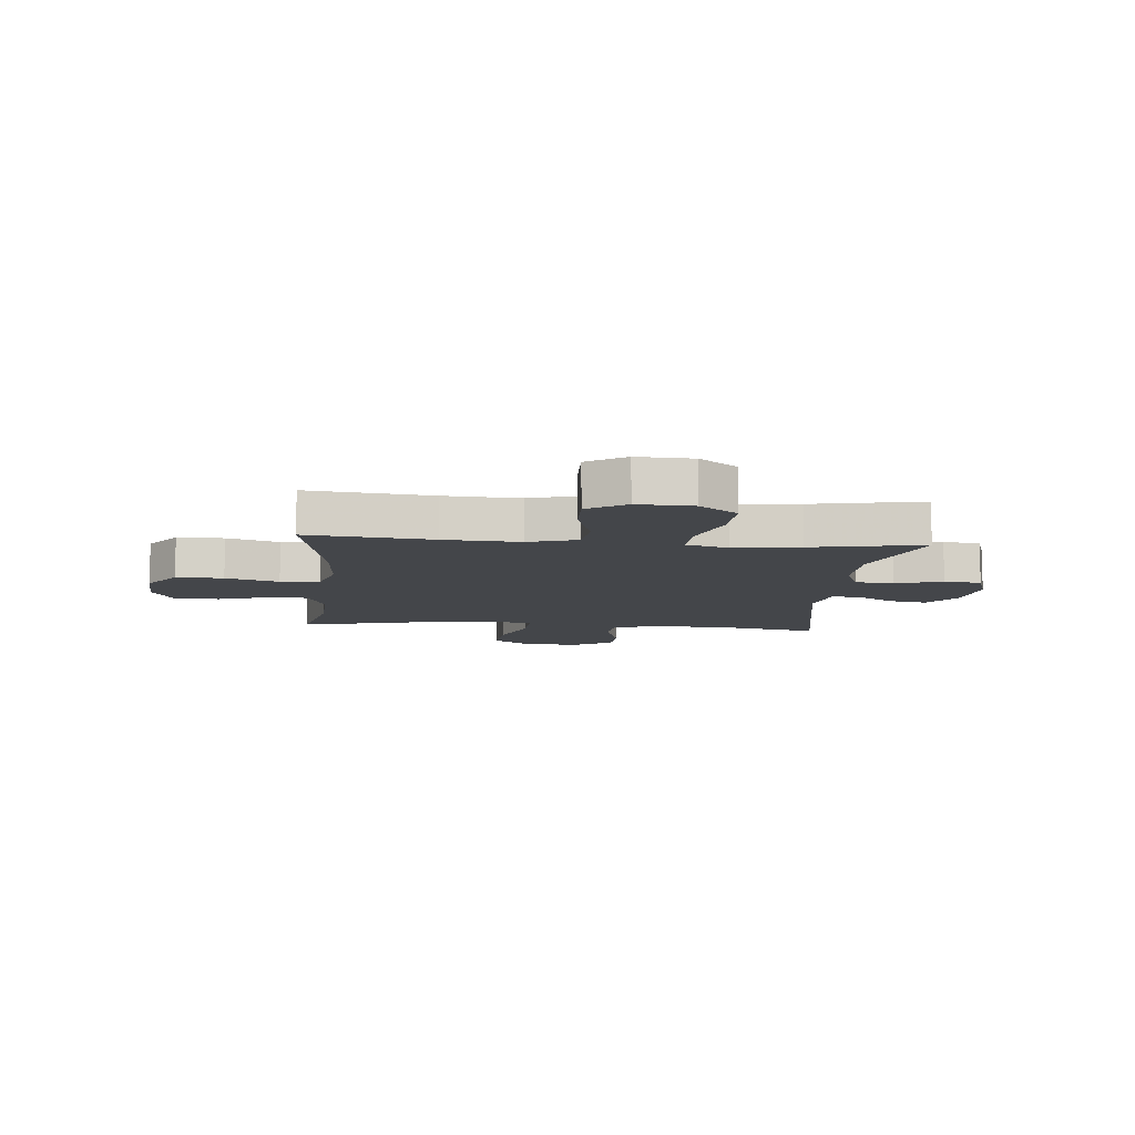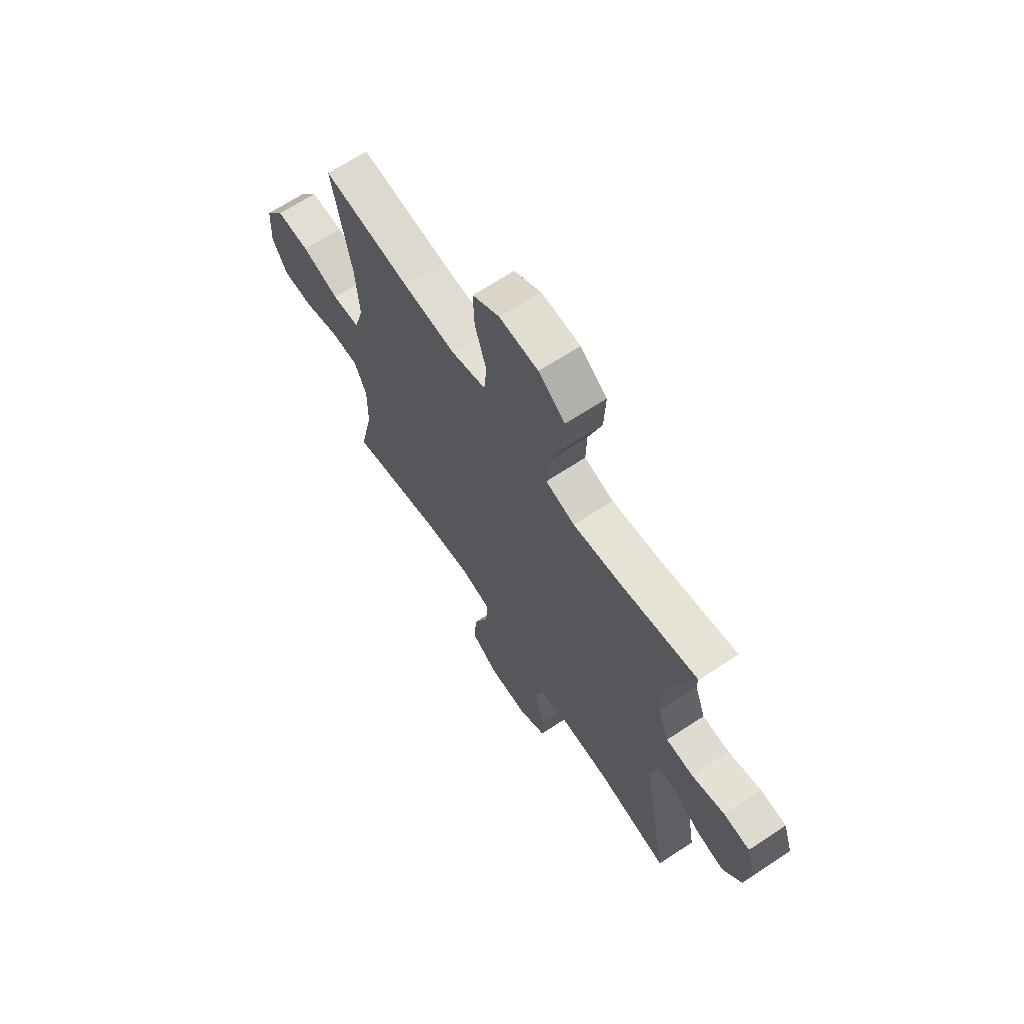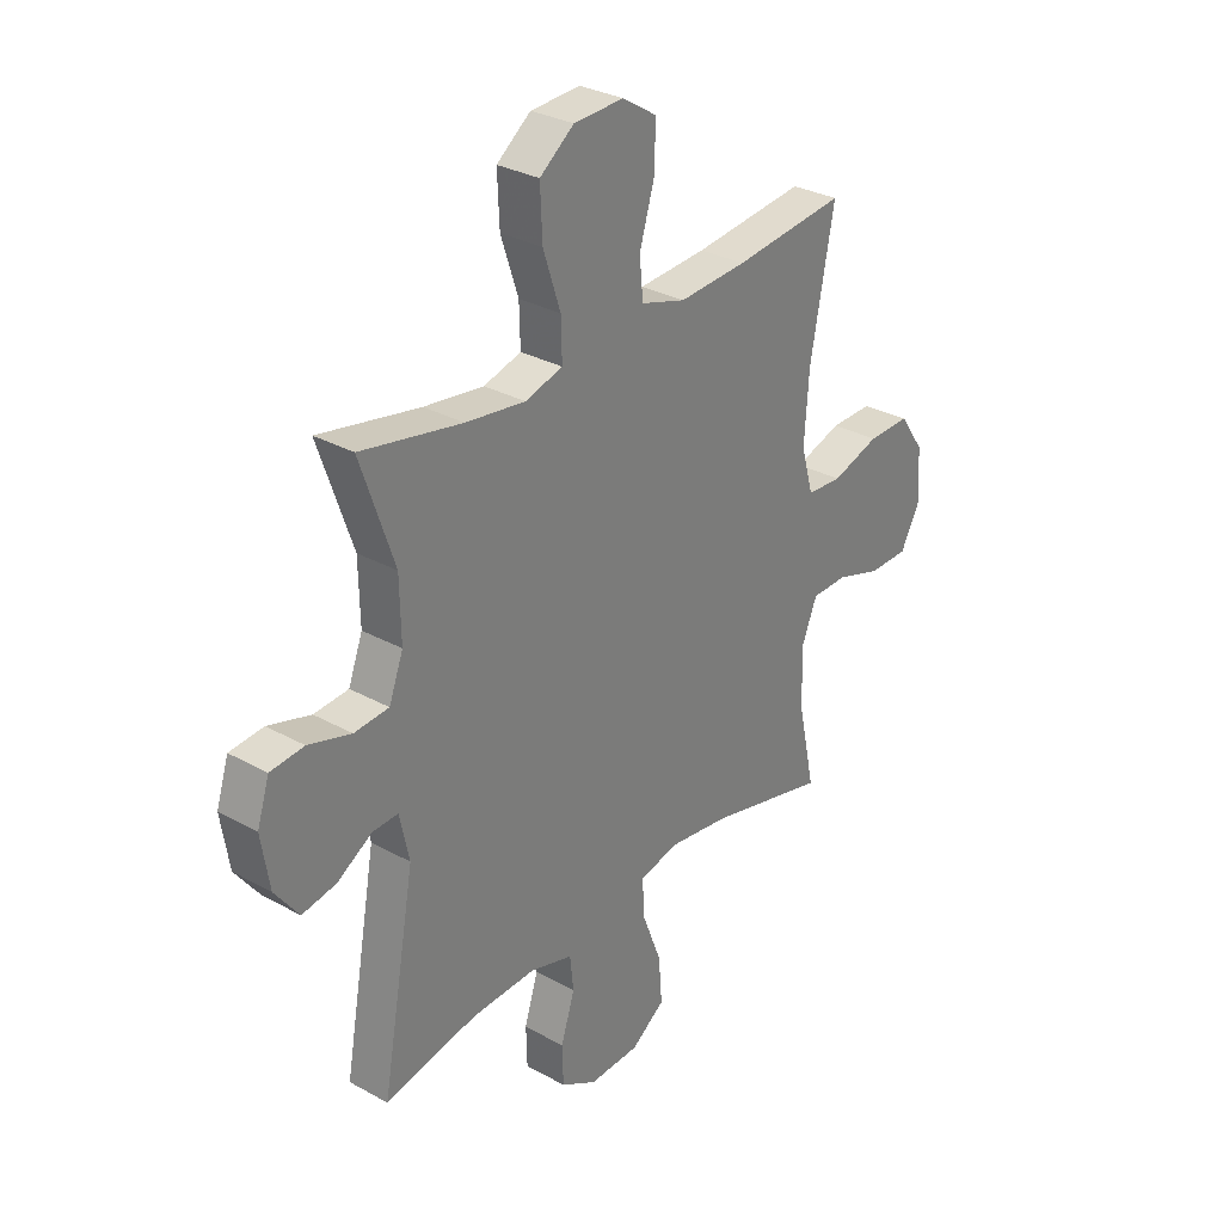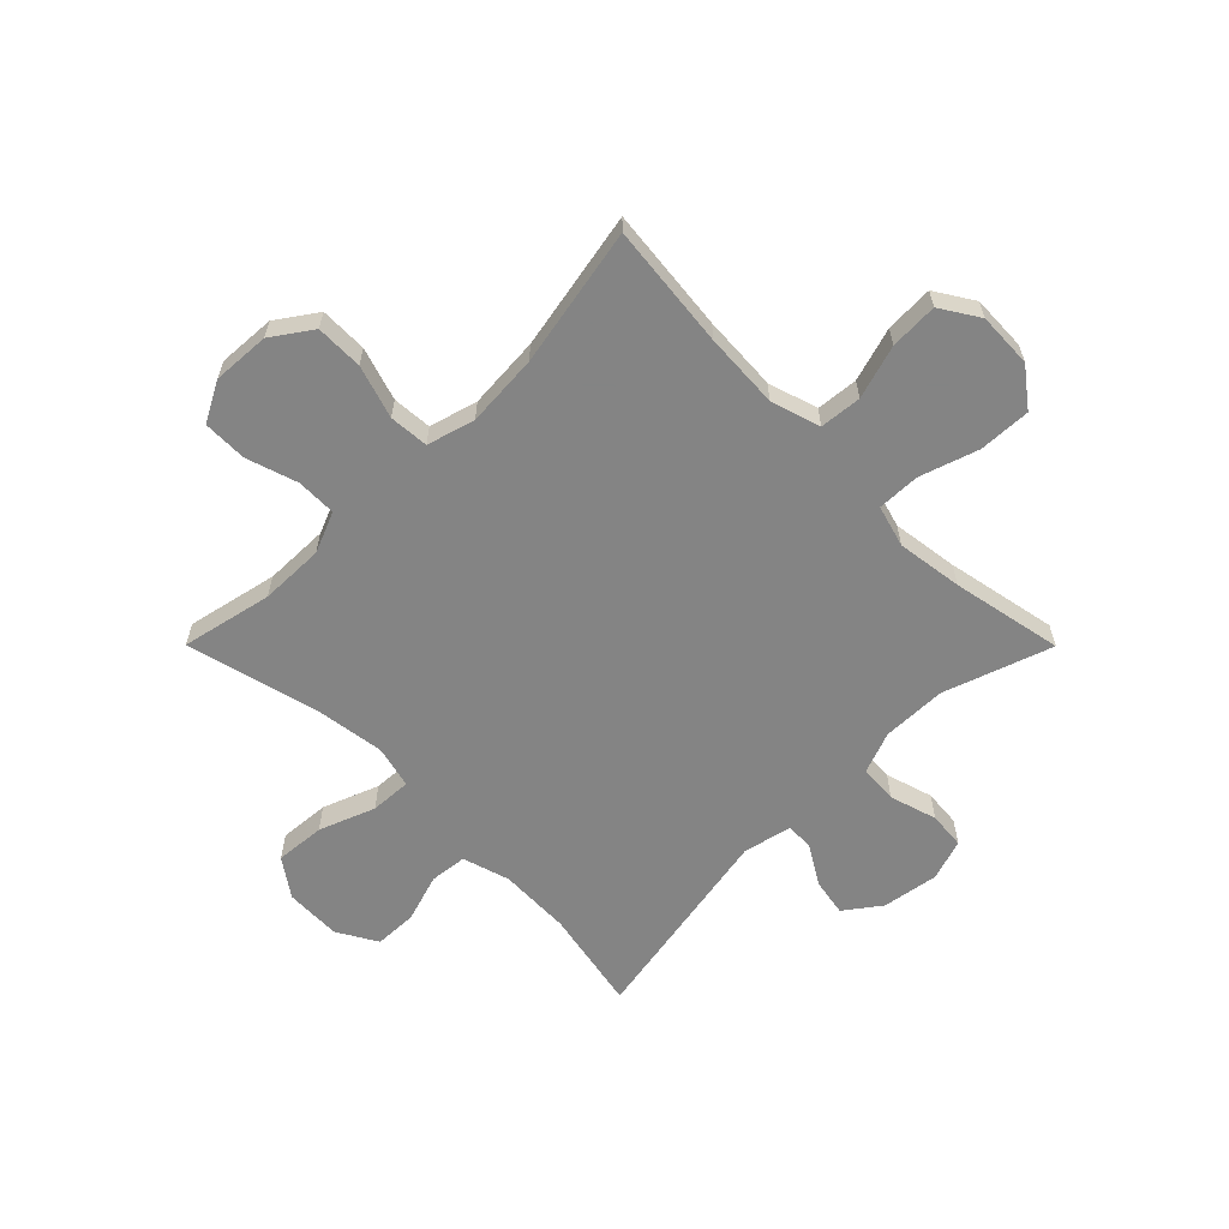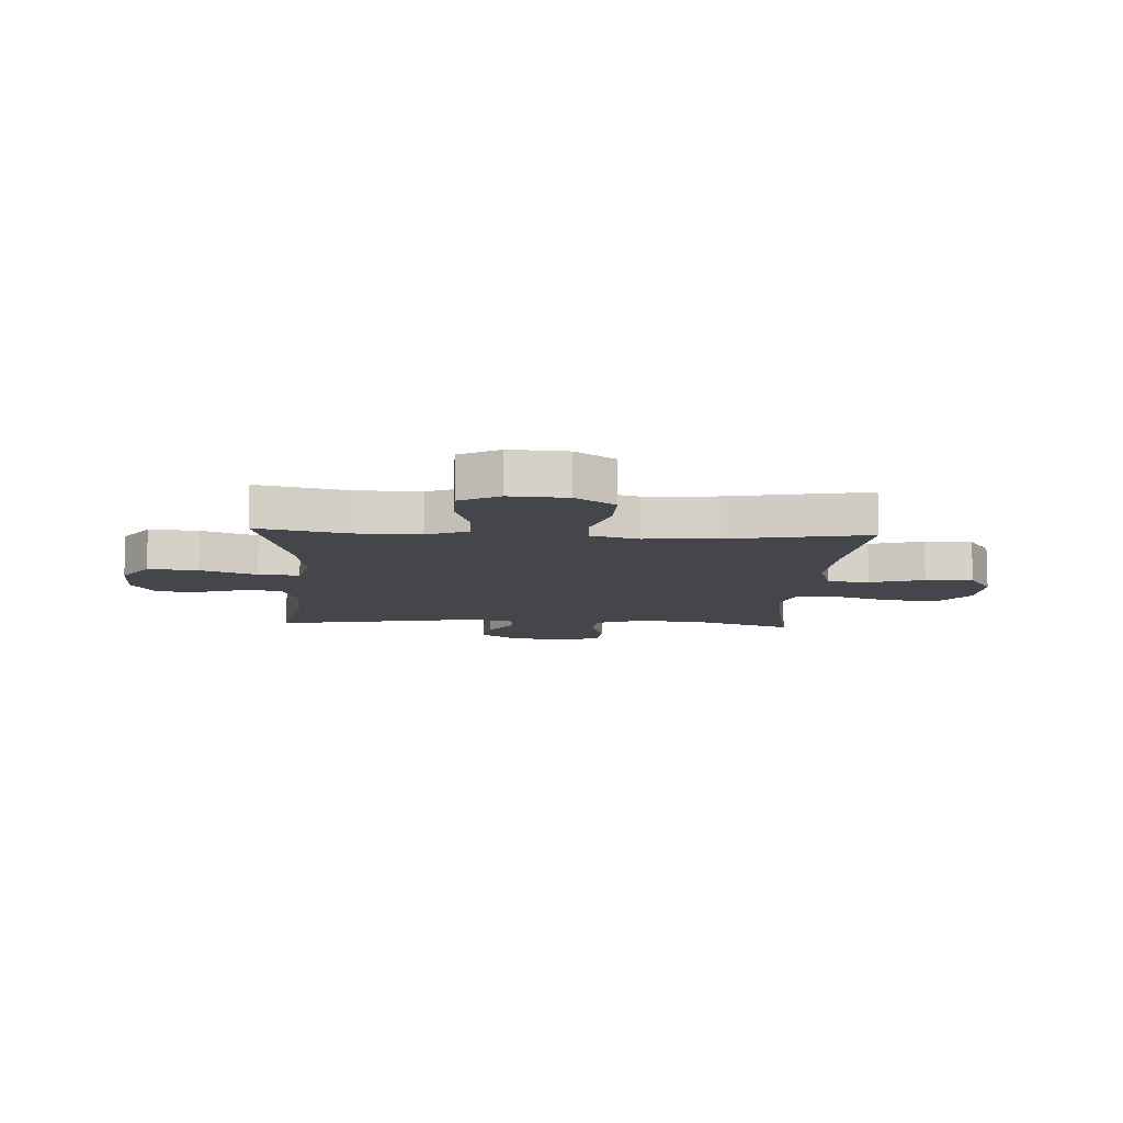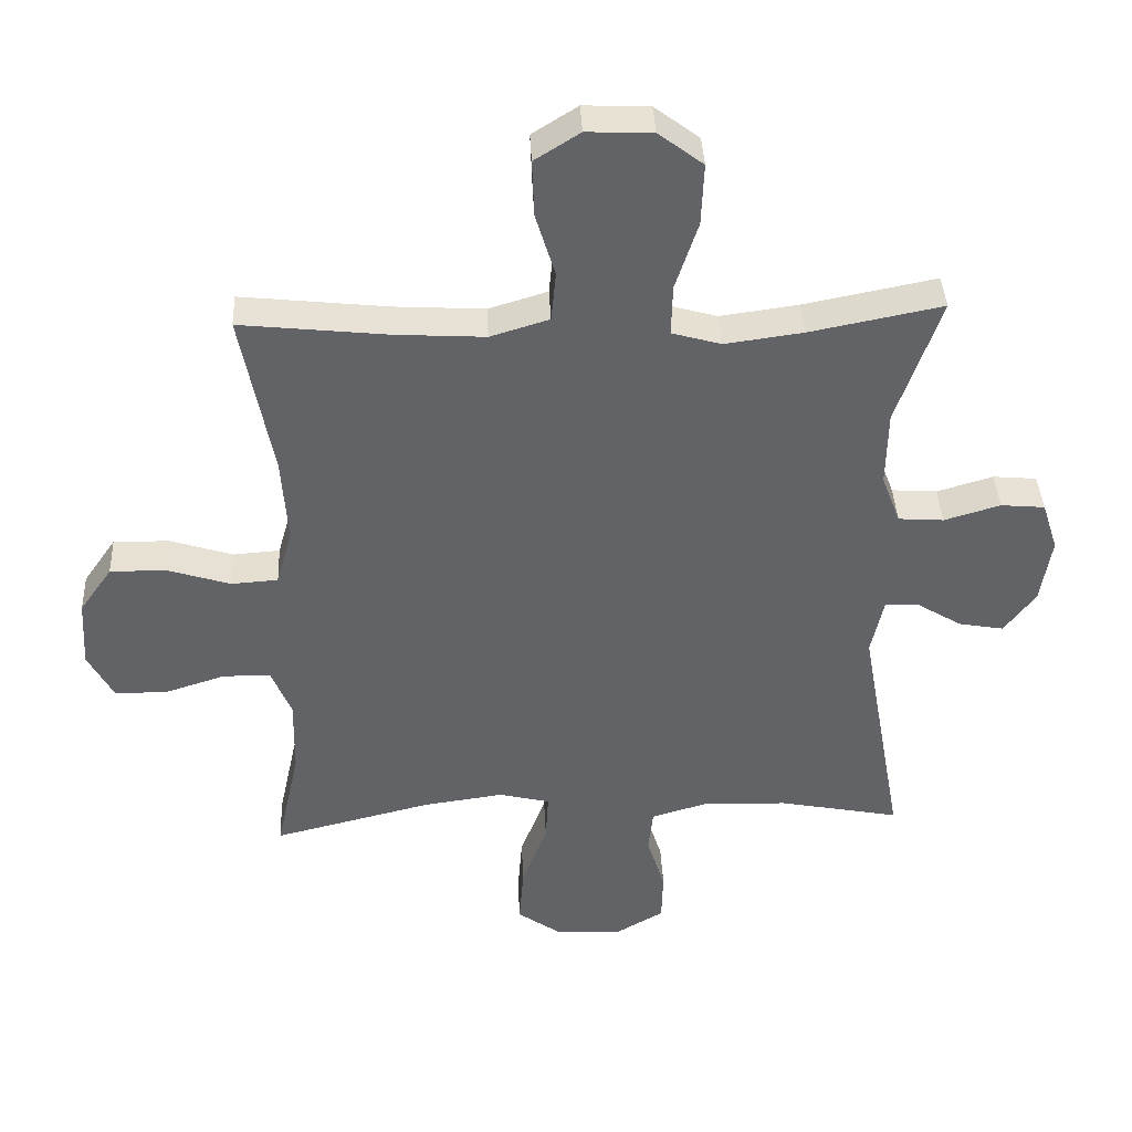
<metadata>
{"format":"obj","ext":"obj","renderer":"f3d","projection":"perspective","resolution":1024,"background":"white","views":[{"elev":-9.4,"azim":-5.3,"up":"+Y"},{"elev":66.9,"azim":56.5,"up":"+Z"},{"elev":30.6,"azim":128.6,"up":"+Z"},{"elev":-61.3,"azim":-45.1,"up":"+Y"},{"elev":-10.1,"azim":-93.3,"up":"+Y"},{"elev":39.4,"azim":-2.7,"up":"+Z"}]}
</metadata>
<code>
v 0.5 0.07 -0.5
v 0.318 0.07 -0.464
v 0.19 0.07 -0.46
v 0.106 0.07 -0.485
v 0.099 0.07 -0.551
v 0.126 0.07 -0.637
v 0.124 0.07 -0.713
v 0.053 0.07 -0.754
v -0.047 0.07 -0.751
v -0.114 0.07 -0.704
v -0.107 0.07 -0.615
v -0.069 0.07 -0.516
v -0.065 0.07 -0.443
v -0.141 0.07 -0.424
v -0.262 0.07 -0.441
v -0.5 0.07 -0.5
v -0.465 0.07 -0.339
v -0.463 0.07 -0.225
v -0.493 0.07 -0.152
v -0.564 0.07 -0.151
v -0.655 0.07 -0.18
v -0.733 0.07 -0.179
v -0.771 0.07 -0.108
v -0.765 0.07 -0.006
v -0.716 0.07 0.064
v -0.632 0.07 0.063
v -0.538 0.07 0.033
v -0.468 0.07 0.038
v -0.444 0.07 0.123
v -0.453 0.07 0.252
v -0.5 0.07 0.5
v -0.279 0.07 0.476
v -0.145 0.07 0.468
v -0.057 0.07 0.495
v -0.05 0.07 0.569
v -0.079 0.07 0.665
v -0.082 0.07 0.75
v -0.014 0.07 0.793
v 0.084 0.07 0.789
v 0.151 0.07 0.738
v 0.147 0.07 0.645
v 0.113 0.07 0.542
v 0.111 0.07 0.466
v 0.185 0.07 0.445
v 0.302 0.07 0.461
v 0.5 0.07 0.5
v 0.434 0.07 0.308
v 0.432 0.07 0.194
v 0.46 0.07 0.12
v 0.528 0.07 0.115
v 0.612 0.07 0.14
v 0.678 0.07 0.134
v 0.702 0.07 0.06
v 0.686 0.07 -0.04
v 0.639 0.07 -0.103
v 0.572 0.07 -0.091
v 0.503 0.07 -0.049
v 0.453 0.07 -0.047
v 0.434 0.07 -0.134
v 0.5 0 -0.5
v 0.318 0 -0.464
v 0.19 0 -0.46
v 0.106 0 -0.485
v 0.099 0 -0.551
v 0.126 0 -0.637
v 0.124 0 -0.713
v 0.053 0 -0.754
v -0.047 0 -0.751
v -0.114 0 -0.704
v -0.107 0 -0.615
v -0.069 0 -0.516
v -0.065 0 -0.443
v -0.141 0 -0.424
v -0.262 0 -0.441
v -0.5 0 -0.5
v -0.465 0 -0.339
v -0.463 0 -0.225
v -0.493 0 -0.152
v -0.564 0 -0.151
v -0.655 0 -0.18
v -0.733 0 -0.179
v -0.771 0 -0.108
v -0.765 0 -0.006
v -0.716 0 0.064
v -0.632 0 0.063
v -0.538 0 0.033
v -0.468 0 0.038
v -0.444 0 0.123
v -0.453 0 0.252
v -0.5 0 0.5
v -0.279 0 0.476
v -0.145 0 0.468
v -0.057 0 0.495
v -0.05 0 0.569
v -0.079 0 0.665
v -0.082 0 0.75
v -0.014 0 0.793
v 0.084 0 0.789
v 0.151 0 0.738
v 0.147 0 0.645
v 0.113 0 0.542
v 0.111 0 0.466
v 0.185 0 0.445
v 0.302 0 0.461
v 0.5 0 0.5
v 0.434 0 0.308
v 0.432 0 0.194
v 0.46 0 0.12
v 0.528 0 0.115
v 0.612 0 0.14
v 0.678 0 0.134
v 0.702 0 0.06
v 0.686 0 -0.04
v 0.639 0 -0.103
v 0.572 0 -0.091
v 0.503 0 -0.049
v 0.453 0 -0.047
v 0.434 0 -0.134
f 55 56 57
f 54 55 57
f 53 54 57
f 52 53 57
f 51 52 57
f 50 51 57
f 49 50 57 58
f 48 49 58 59
f 45 46 47
f 44 45 47 48
f 43 44 48 59
f 40 41 42
f 39 40 42
f 38 39 42
f 37 38 42
f 36 37 42
f 35 36 42
f 34 35 42 43
f 59 1 2
f 43 59 2
f 34 43 2
f 33 34 2
f 30 31 32
f 33 2 3
f 32 33 3
f 30 32 3
f 29 30 3
f 25 26 27
f 24 25 27
f 23 24 27
f 22 23 27
f 21 22 27
f 20 21 27
f 19 20 27 28
f 29 3 4
f 28 29 4
f 19 28 4
f 18 19 4
f 15 16 17
f 14 15 17 18
f 10 11 12
f 9 10 12
f 8 9 12
f 7 8 12
f 6 7 12
f 5 6 12
f 5 12 13
f 4 5 13
f 4 13 14 18
f 116 115 114
f 116 114 113
f 116 113 112
f 116 112 111
f 116 111 110
f 116 110 109
f 117 116 109 108
f 118 117 108 107
f 106 105 104
f 107 106 104 103
f 118 107 103 102
f 101 100 99
f 101 99 98
f 101 98 97
f 101 97 96
f 101 96 95
f 101 95 94
f 102 101 94 93
f 61 60 118
f 61 118 102
f 61 102 93
f 61 93 92
f 91 90 89
f 62 61 92
f 62 92 91
f 62 91 89
f 62 89 88
f 86 85 84
f 86 84 83
f 86 83 82
f 86 82 81
f 86 81 80
f 86 80 79
f 87 86 79 78
f 63 62 88
f 63 88 87
f 63 87 78
f 63 78 77
f 76 75 74
f 77 76 74 73
f 71 70 69
f 71 69 68
f 71 68 67
f 71 67 66
f 71 66 65
f 71 65 64
f 72 71 64
f 72 64 63
f 77 73 72 63
f 1 60 61 2
f 2 61 62 3
f 3 62 63 4
f 4 63 64 5
f 5 64 65 6
f 6 65 66 7
f 7 66 67 8
f 8 67 68 9
f 9 68 69 10
f 10 69 70 11
f 11 70 71 12
f 12 71 72 13
f 13 72 73 14
f 14 73 74 15
f 15 74 75 16
f 16 75 76 17
f 17 76 77 18
f 18 77 78 19
f 19 78 79 20
f 20 79 80 21
f 21 80 81 22
f 22 81 82 23
f 23 82 83 24
f 24 83 84 25
f 25 84 85 26
f 26 85 86 27
f 27 86 87 28
f 28 87 88 29
f 29 88 89 30
f 30 89 90 31
f 31 90 91 32
f 32 91 92 33
f 33 92 93 34
f 34 93 94 35
f 35 94 95 36
f 36 95 96 37
f 37 96 97 38
f 38 97 98 39
f 39 98 99 40
f 40 99 100 41
f 41 100 101 42
f 42 101 102 43
f 43 102 103 44
f 44 103 104 45
f 45 104 105 46
f 46 105 106 47
f 47 106 107 48
f 48 107 108 49
f 49 108 109 50
f 50 109 110 51
f 51 110 111 52
f 52 111 112 53
f 53 112 113 54
f 54 113 114 55
f 55 114 115 56
f 56 115 116 57
f 57 116 117 58
f 58 117 118 59
f 59 118 60 1

</code>
